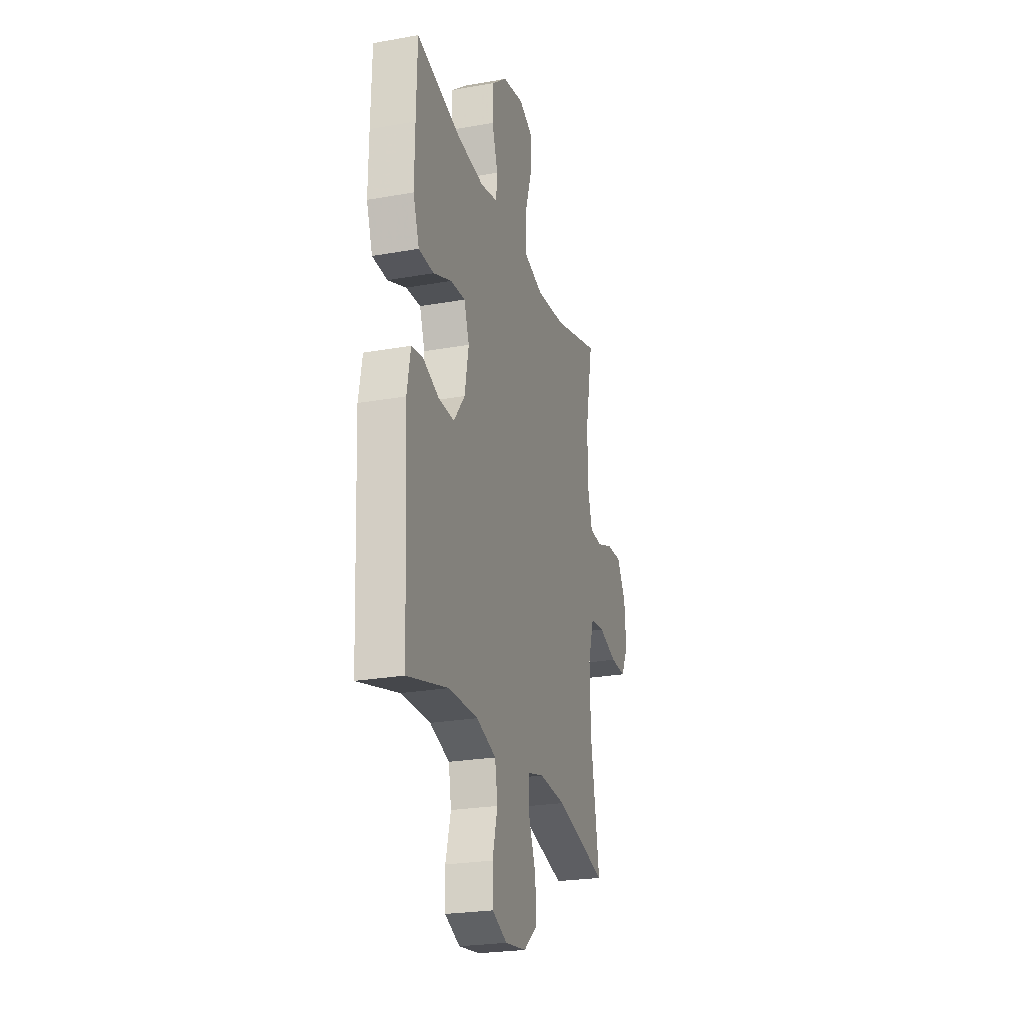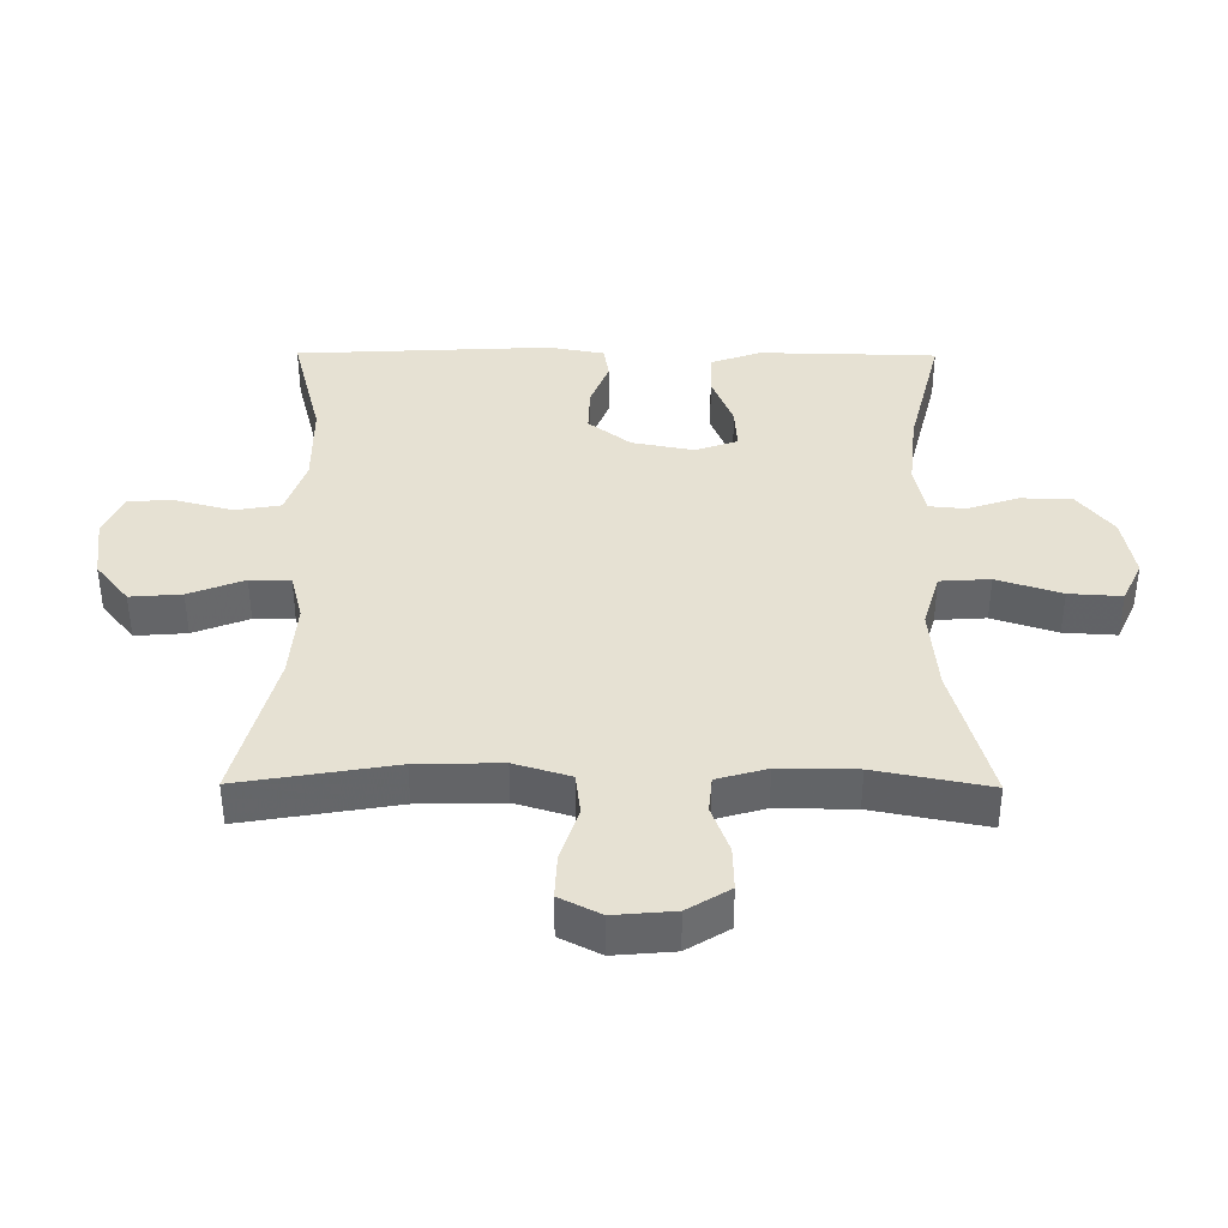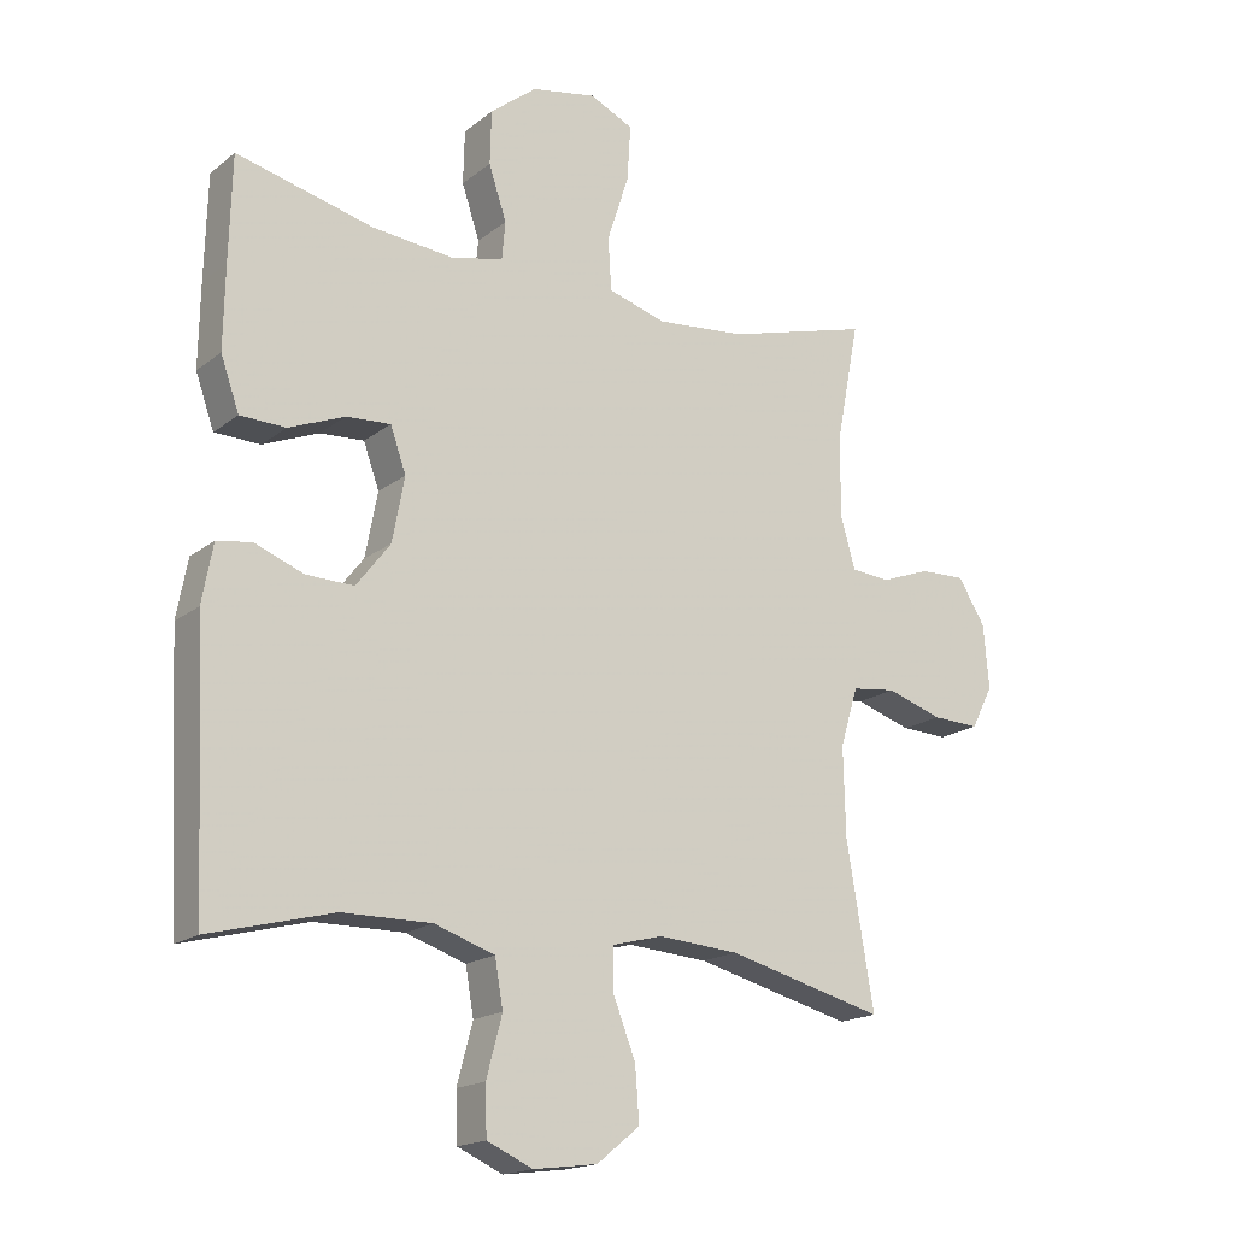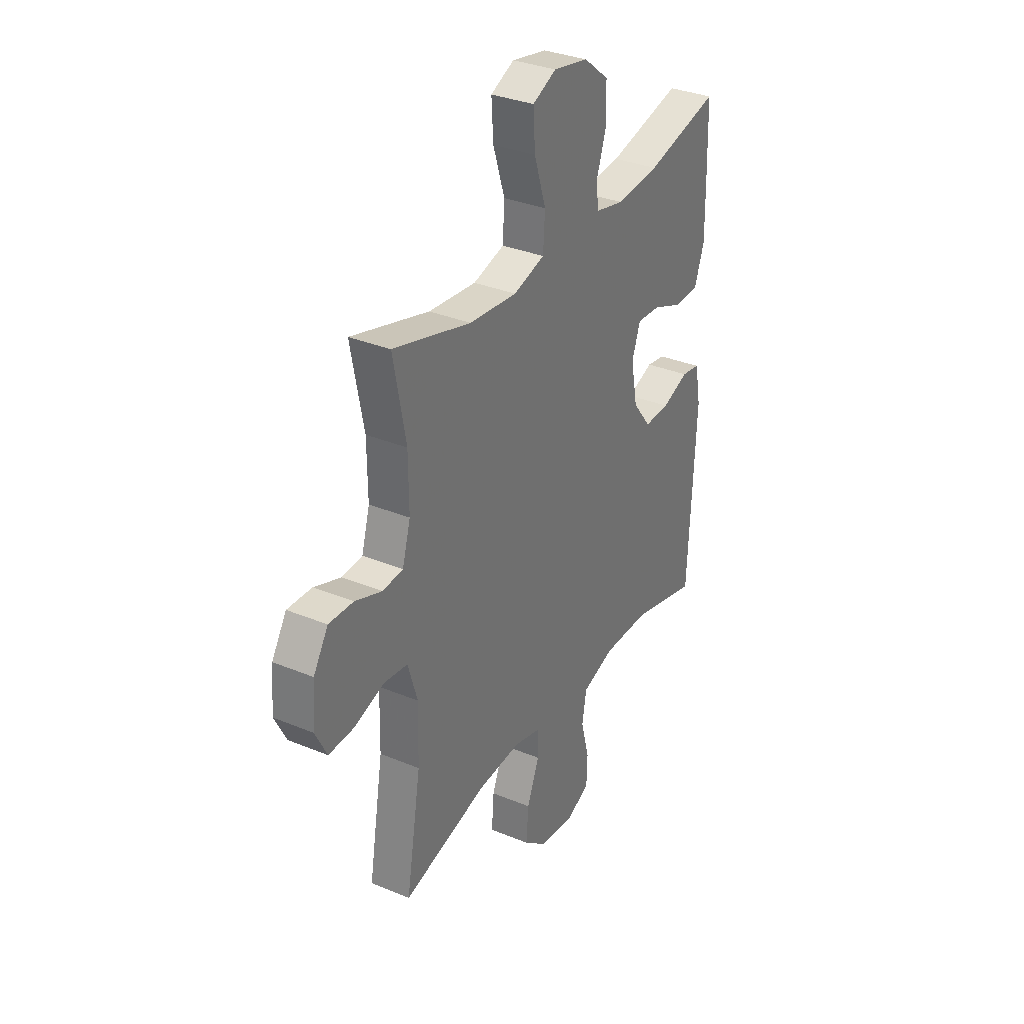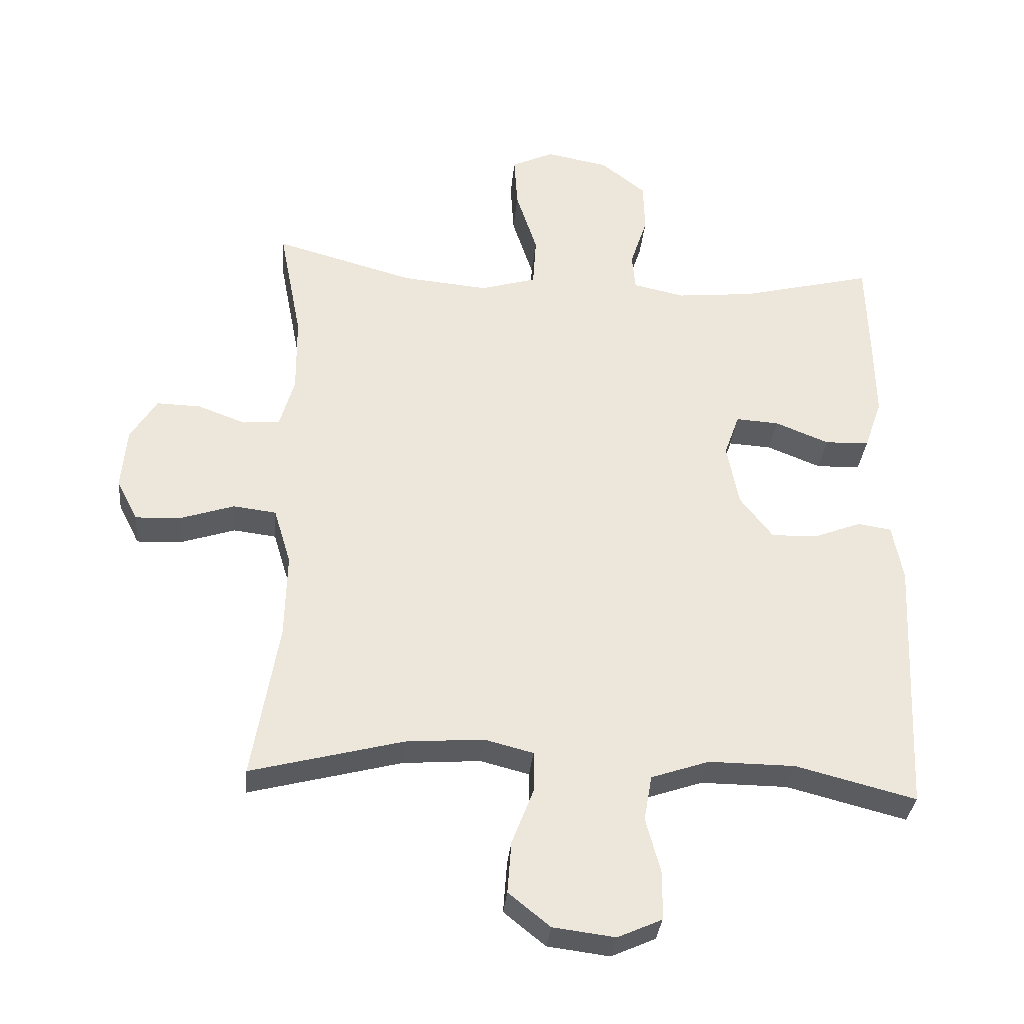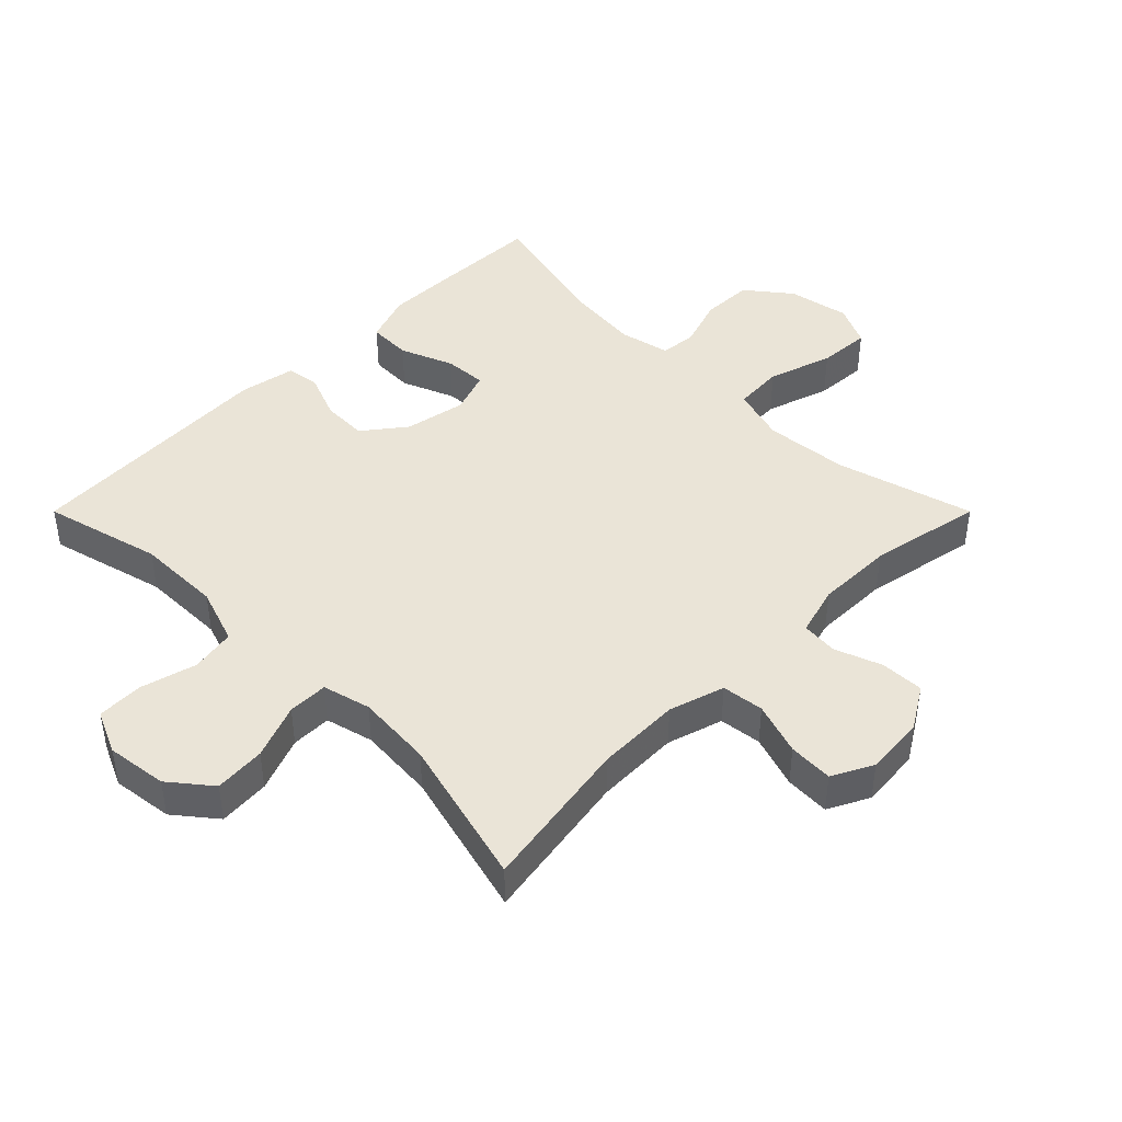
<metadata>
{"format":"obj","ext":"obj","renderer":"f3d","projection":"perspective","resolution":1024,"background":"white","views":[{"elev":-24.5,"azim":106.4,"up":"+Z"},{"elev":38.8,"azim":-89.6,"up":"+Y"},{"elev":-17.5,"azim":146.0,"up":"+Z"},{"elev":33.1,"azim":-60.3,"up":"+Z"},{"elev":-33.3,"azim":-5.3,"up":"+Z"},{"elev":43.7,"azim":-135.0,"up":"+Y"}]}
</metadata>
<code>
v 0.5 0.07 -0.5
v 0.318 0.07 -0.453
v 0.187 0.07 -0.452
v 0.099 0.07 -0.482
v 0.087 0.07 -0.551
v 0.11 0.07 -0.638
v 0.108 0.07 -0.709
v 0.041 0.07 -0.739
v -0.053 0.07 -0.727
v -0.116 0.07 -0.676
v -0.11 0.07 -0.597
v -0.077 0.07 -0.512
v -0.077 0.07 -0.45
v -0.151 0.07 -0.431
v -0.269 0.07 -0.44
v -0.5 0.07 -0.5
v -0.46 0.07 -0.262
v -0.457 0.07 -0.132
v -0.483 0.07 -0.046
v -0.548 0.07 -0.038
v -0.63 0.07 -0.065
v -0.699 0.07 -0.068
v -0.731 0.07 -0.005
v -0.723 0.07 0.088
v -0.683 0.07 0.153
v -0.616 0.07 0.151
v -0.543 0.07 0.124
v -0.487 0.07 0.129
v -0.465 0.07 0.206
v -0.466 0.07 0.325
v -0.5 0.07 0.5
v -0.288 0.07 0.441
v -0.158 0.07 0.429
v -0.073 0.07 0.454
v -0.068 0.07 0.531
v -0.1 0.07 0.63
v -0.105 0.07 0.711
v -0.041 0.07 0.741
v 0.054 0.07 0.723
v 0.122 0.07 0.669
v 0.124 0.07 0.59
v 0.098 0.07 0.511
v 0.103 0.07 0.455
v 0.181 0.07 0.438
v 0.299 0.07 0.45
v 0.5 0.07 0.5
v 0.504 0.07 0.347
v 0.506 0.07 0.226
v 0.479 0.07 0.149
v 0.412 0.07 0.147
v 0.33 0.07 0.18
v 0.265 0.07 0.184
v 0.242 0.07 0.119
v 0.26 0.07 0.024
v 0.31 0.07 -0.041
v 0.38 0.07 -0.039
v 0.452 0.07 -0.011
v 0.503 0.07 -0.019
v 0.519 0.07 -0.105
v 0.5 0 -0.5
v 0.318 0 -0.453
v 0.187 0 -0.452
v 0.099 0 -0.482
v 0.087 0 -0.551
v 0.11 0 -0.638
v 0.108 0 -0.709
v 0.041 0 -0.739
v -0.053 0 -0.727
v -0.116 0 -0.676
v -0.11 0 -0.597
v -0.077 0 -0.512
v -0.077 0 -0.45
v -0.151 0 -0.431
v -0.269 0 -0.44
v -0.5 0 -0.5
v -0.46 0 -0.262
v -0.457 0 -0.132
v -0.483 0 -0.046
v -0.548 0 -0.038
v -0.63 0 -0.065
v -0.699 0 -0.068
v -0.731 0 -0.005
v -0.723 0 0.088
v -0.683 0 0.153
v -0.616 0 0.151
v -0.543 0 0.124
v -0.487 0 0.129
v -0.465 0 0.206
v -0.466 0 0.325
v -0.5 0 0.5
v -0.288 0 0.441
v -0.158 0 0.429
v -0.073 0 0.454
v -0.068 0 0.531
v -0.1 0 0.63
v -0.105 0 0.711
v -0.041 0 0.741
v 0.054 0 0.723
v 0.122 0 0.669
v 0.124 0 0.59
v 0.098 0 0.511
v 0.103 0 0.455
v 0.181 0 0.438
v 0.299 0 0.45
v 0.5 0 0.5
v 0.504 0 0.347
v 0.506 0 0.226
v 0.479 0 0.149
v 0.412 0 0.147
v 0.33 0 0.18
v 0.265 0 0.184
v 0.242 0 0.119
v 0.26 0 0.024
v 0.31 0 -0.041
v 0.38 0 -0.039
v 0.452 0 -0.011
v 0.503 0 -0.019
v 0.519 0 -0.105
f 56 57 58 59
f 55 56 59 1
f 54 55 1 2
f 53 54 2 3
f 48 49 50 51
f 48 51 52
f 45 46 47 48
f 44 45 48 52
f 43 44 52 53
f 39 40 41 42
f 39 42 43
f 38 39 43
f 35 36 37 38
f 34 35 38 43
f 33 34 43 53
f 30 31 32
f 29 30 32 33
f 28 29 33 53
f 24 25 26 27
f 20 21 22 23
f 19 20 23 24
f 15 16 17
f 14 15 17 18
f 13 14 18 19
f 9 10 11 12
f 9 12 13
f 8 9 13
f 5 6 7 8
f 4 5 8 13
f 3 4 13 19
f 28 53 3 19
f 19 24 27 28
f 118 117 116 115
f 60 118 115 114
f 61 60 114 113
f 62 61 113 112
f 110 109 108 107
f 111 110 107
f 107 106 105 104
f 111 107 104 103
f 112 111 103 102
f 101 100 99 98
f 102 101 98
f 102 98 97
f 97 96 95 94
f 102 97 94 93
f 112 102 93 92
f 91 90 89
f 92 91 89 88
f 112 92 88 87
f 86 85 84 83
f 82 81 80 79
f 83 82 79 78
f 76 75 74
f 77 76 74 73
f 78 77 73 72
f 71 70 69 68
f 72 71 68
f 72 68 67
f 67 66 65 64
f 72 67 64 63
f 78 72 63 62
f 78 62 112 87
f 87 86 83 78
f 1 60 61 2
f 2 61 62 3
f 3 62 63 4
f 4 63 64 5
f 5 64 65 6
f 6 65 66 7
f 7 66 67 8
f 8 67 68 9
f 9 68 69 10
f 10 69 70 11
f 11 70 71 12
f 12 71 72 13
f 13 72 73 14
f 14 73 74 15
f 15 74 75 16
f 16 75 76 17
f 17 76 77 18
f 18 77 78 19
f 19 78 79 20
f 20 79 80 21
f 21 80 81 22
f 22 81 82 23
f 23 82 83 24
f 24 83 84 25
f 25 84 85 26
f 26 85 86 27
f 27 86 87 28
f 28 87 88 29
f 29 88 89 30
f 30 89 90 31
f 31 90 91 32
f 32 91 92 33
f 33 92 93 34
f 34 93 94 35
f 35 94 95 36
f 36 95 96 37
f 37 96 97 38
f 38 97 98 39
f 39 98 99 40
f 40 99 100 41
f 41 100 101 42
f 42 101 102 43
f 43 102 103 44
f 44 103 104 45
f 45 104 105 46
f 46 105 106 47
f 47 106 107 48
f 48 107 108 49
f 49 108 109 50
f 50 109 110 51
f 51 110 111 52
f 52 111 112 53
f 53 112 113 54
f 54 113 114 55
f 55 114 115 56
f 56 115 116 57
f 57 116 117 58
f 58 117 118 59
f 59 118 60 1

</code>
